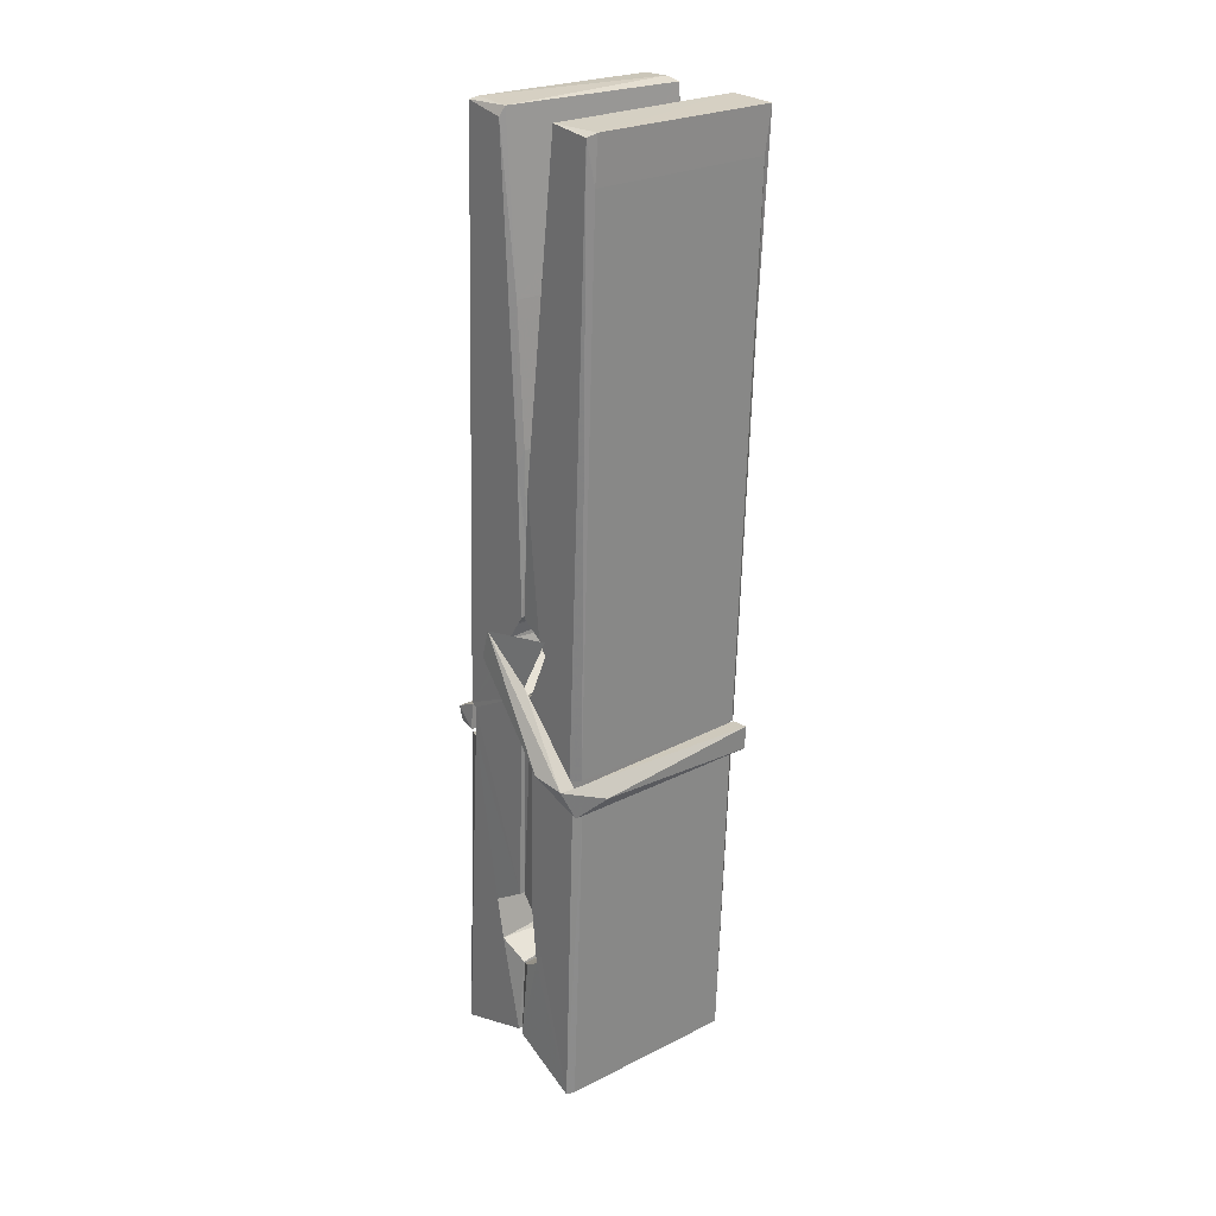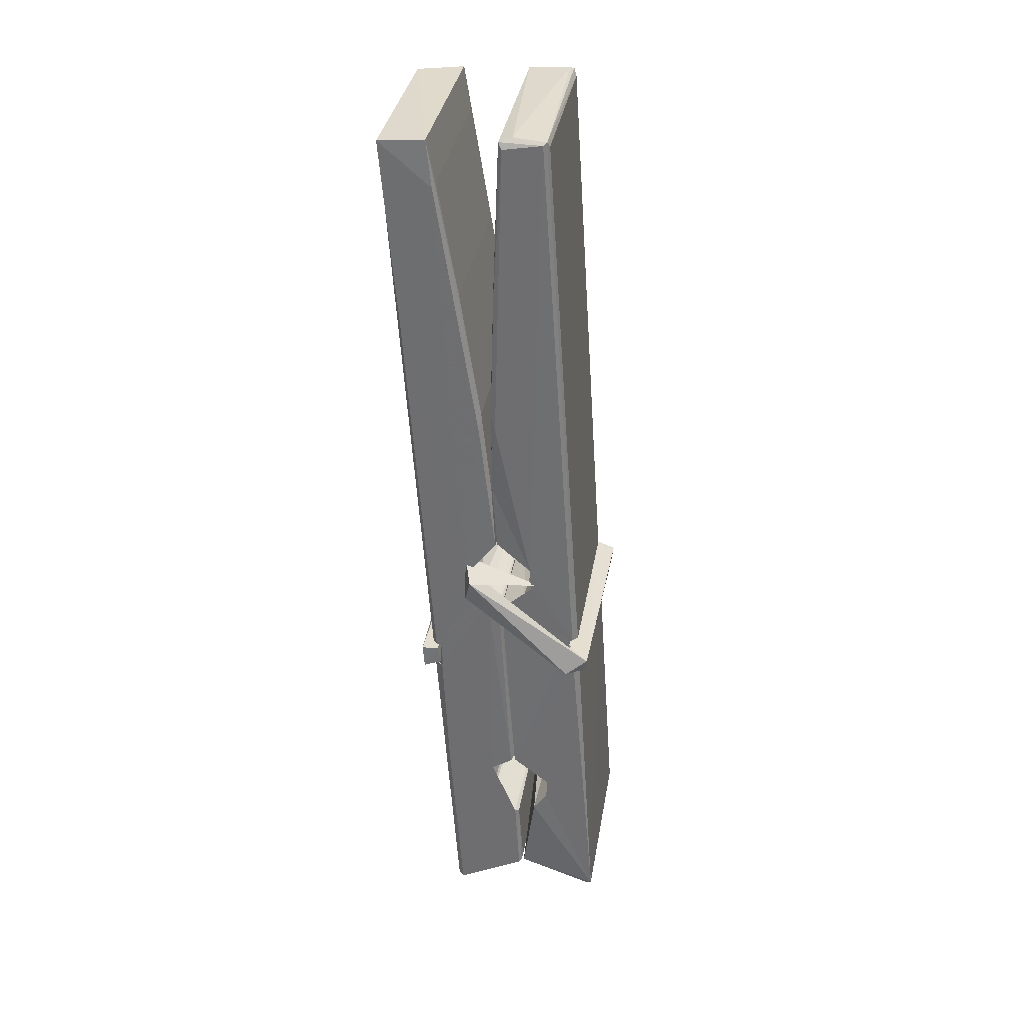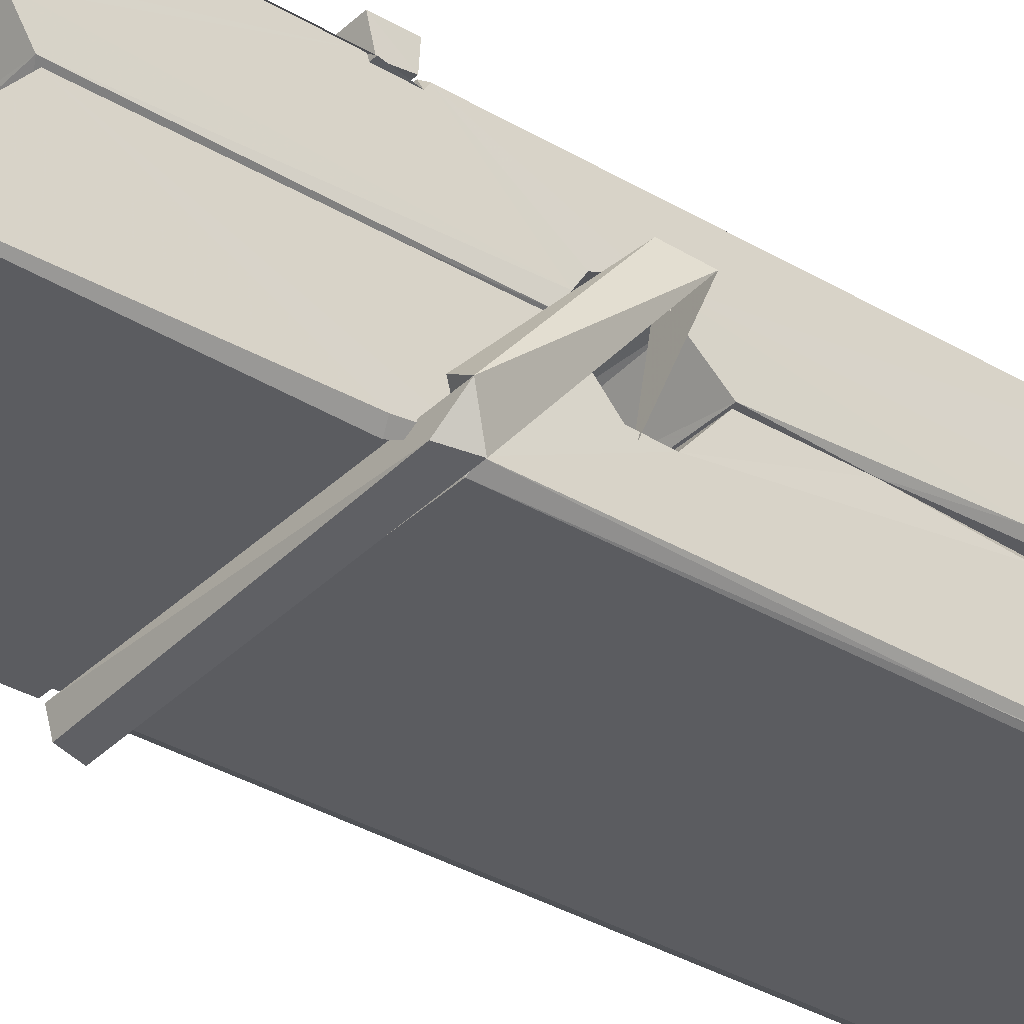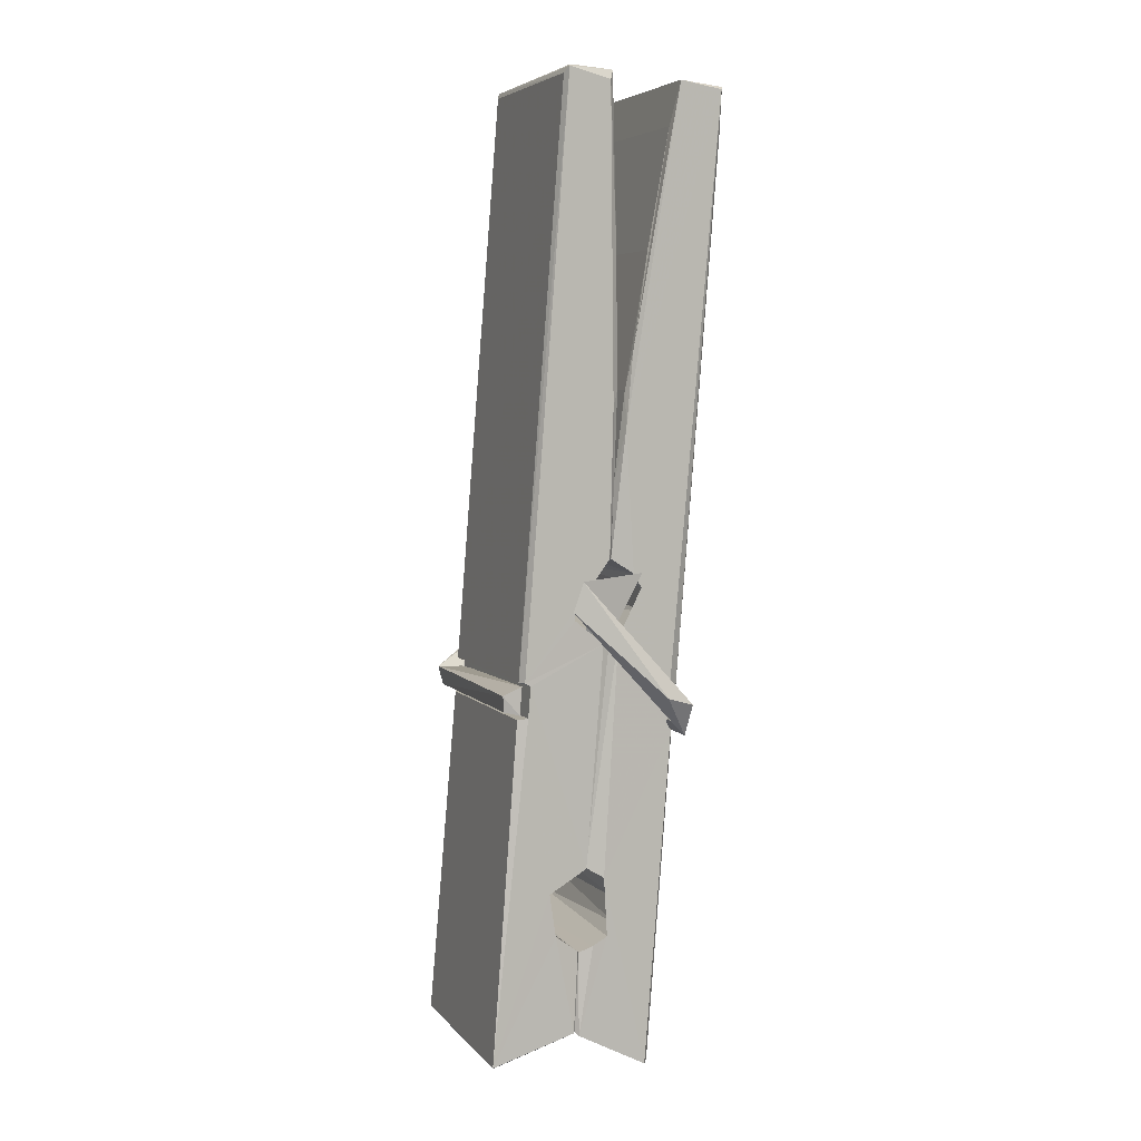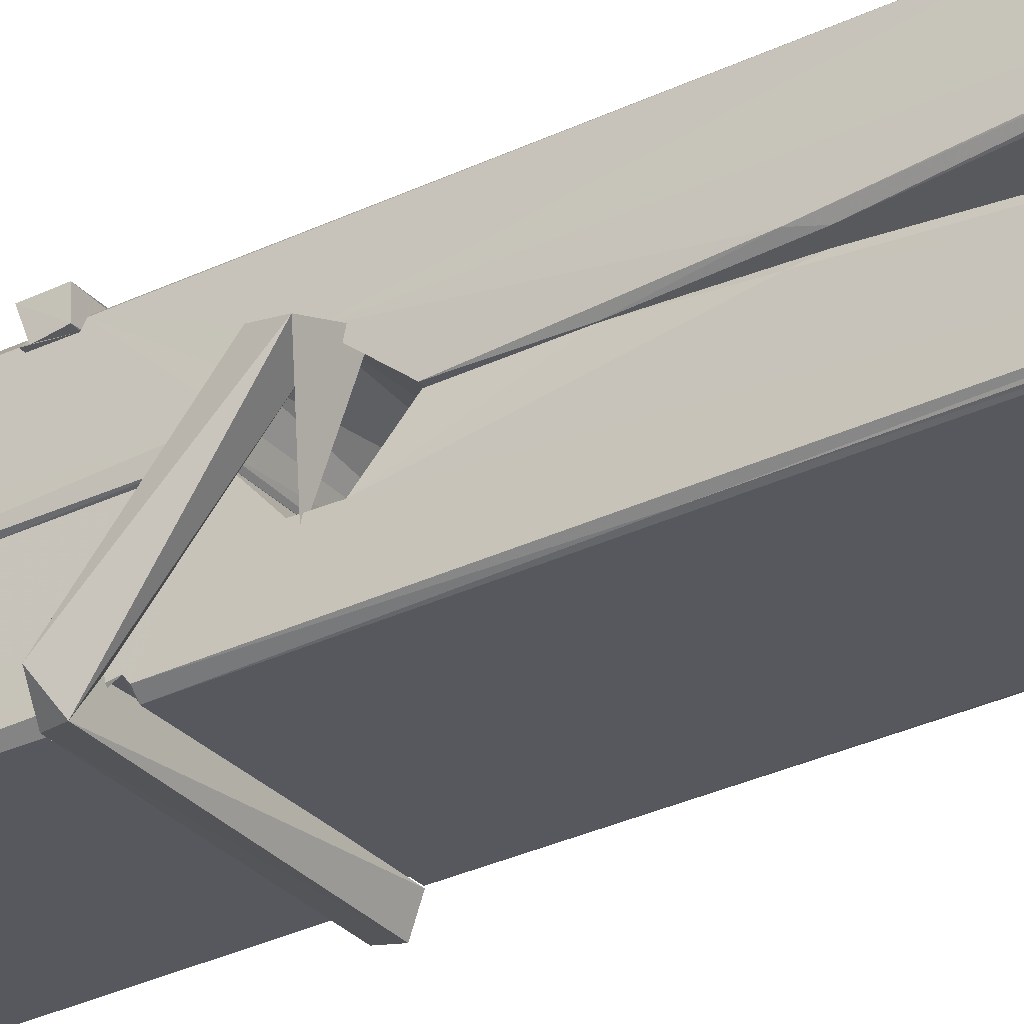
<metadata>
{"format":"obj","ext":"obj","renderer":"f3d","projection":"perspective","resolution":1024,"background":"white","views":[{"elev":22.2,"azim":-39.2,"up":"+Y"},{"elev":35.7,"azim":99.7,"up":"+Y"},{"elev":-38.5,"azim":51.2,"up":"+Z"},{"elev":3.9,"azim":-110.9,"up":"+Y"},{"elev":-27.7,"azim":122.8,"up":"+Z"}]}
</metadata>
<code>
v 1.811 9.813 -9.187
v 1.974 9.847 -9.246
v 1.812 9.846 -9.247
v 1.816 9.849 -9.248
v 1.799 10.39 -9.203
v 1.801 10.47 -9.19
v 1.798 10.57 -9.173
v 1.803 10.36 -9.208
v 1.956 10.57 -9.172
v 1.797 10.56 -9.13
v 1.797 10.33 -9.209
v 1.79 10.6 -9.166
v 1.971 9.982 -9.237
v 1.804 10.09 -9.168
v 1.801 10.17 -9.214
v 1.808 9.916 -9.233
v 1.808 9.923 -9.221
v 1.807 9.971 -9.224
v 1.972 9.929 -9.219
v 1.967 9.95 -9.212
v 1.812 9.933 -9.214
v 1.966 10.2 -9.194
v 1.961 10.22 -9.199
v 1.8 10.22 -9.202
v 1.801 10.23 -9.221
v 1.964 10.23 -9.222
v 1.809 10.11 -9.162
v 1.951 10.57 -9.174
v 1.954 10.61 -9.167
v 1.957 10.36 -9.21
v 1.966 10.18 -9.205
v 1.965 10.17 -9.225
v 1.966 10.17 -9.215
v 1.966 9.985 -9.24
v 1.972 9.85 -9.248
v 1.969 9.853 -9.249
v 1.972 10.09 -9.173
v 1.811 10.09 -9.164
v 1.951 10.57 -9.131
v 1.953 10.48 -9.191
v 1.801 10.19 -9.194
v 1.81 9.979 -9.239
v 1.817 9.951 -9.211
v 1.972 9.917 -9.242
v 1.805 10.29 -9.217
v 1.959 10.29 -9.218
v 1.8 10.2 -9.195
v 1.791 10.6 -9.131
v 1.798 10.6 -9.128
v 1.955 10.61 -9.129
v 1.959 10.45 -9.143
v 1.968 10.12 -9.167
v 1.968 9.914 -9.245
v 1.975 9.818 -9.189
v 1.971 9.819 -9.184
v 1.816 9.815 -9.183
v 1.809 9.843 -9.245
v 1.961 10.35 -9.208
v 1.971 9.971 -9.22
v 1.806 10.16 -9.226
v 1.961 10.16 -9.227
v 1.968 10.11 -9.171
v 1.802 10.16 -9.222
v 1.969 10.09 -9.17
v 1.963 10.09 -9.165
v 1.813 9.91 -9.244
v 1.803 10.11 -9.17
v 1.804 10.09 -9.172
v 1.963 10.11 -9.163
v 1.793 10.61 -9.223
v 1.971 9.849 -9.25
v 1.8 10.36 -9.216
v 1.797 10.47 -9.218
v 1.955 10.6 -9.227
v 1.954 10.61 -9.259
v 1.961 10.35 -9.222
v 1.959 10.37 -9.218
v 1.956 10.48 -9.22
v 1.797 10.35 -9.221
v 1.806 9.979 -9.24
v 1.971 9.984 -9.241
v 1.972 9.925 -9.26
v 1.806 9.961 -9.271
v 1.805 10.1 -9.298
v 1.97 9.975 -9.262
v 1.804 10.2 -9.255
v 1.962 10.22 -9.245
v 1.807 10.22 -9.241
v 1.965 10.21 -9.254
v 1.8 10.23 -9.222
v 1.801 10.18 -9.251
v 1.966 10.18 -9.247
v 1.965 10.19 -9.254
v 1.962 10.23 -9.223
v 1.802 10.16 -9.227
v 1.795 10.6 -9.263
v 1.955 10.37 -9.217
v 1.971 9.941 -9.272
v 1.962 10.11 -9.3
v 1.959 10.32 -9.283
v 1.949 10.61 -9.264
v 1.949 10.61 -9.235
v 1.952 10.61 -9.224
v 1.952 10.48 -9.22
v 1.8 10.21 -9.251
v 1.971 9.958 -9.273
v 1.807 9.926 -9.265
v 1.809 9.846 -9.249
v 1.802 10.29 -9.218
v 1.96 10.29 -9.219
v 1.961 10.14 -9.297
v 1.789 10.61 -9.26
v 1.795 10.61 -9.257
v 1.952 10.61 -9.262
v 1.966 10.14 -9.293
v 1.967 10.1 -9.295
v 1.974 9.831 -9.319
v 1.816 9.824 -9.31
v 1.802 10.1 -9.29
v 1.79 10.6 -9.226
v 1.971 9.827 -9.316
v 1.808 10.13 -9.296
v 1.802 10.13 -9.293
v 1.966 10.16 -9.228
v 1.802 10.13 -9.288
v 1.813 9.911 -9.245
v 1.81 9.825 -9.318
v 1.966 10.13 -9.29
v 1.961 10.11 -9.291
v 1.803 10.13 -9.295
v 1.968 10.13 -9.289
v 1.976 10.11 -9.306
v 1.803 10.11 -9.297
v 1.99 10.12 -9.291
v 1.804 10.11 -9.31
v 1.802 10.12 -9.311
v 1.971 10.09 -9.156
v 1.969 10.1 -9.171
v 1.969 10.2 -9.211
v 1.784 10.11 -9.157
v 1.964 10.19 -9.262
v 1.954 10.21 -9.193
v 1.808 10.16 -9.239
v 1.8 10.22 -9.195
v 1.787 10.21 -9.249
v 1.788 10.19 -9.258
v 1.779 10.12 -9.18
v 1.799 10.17 -9.219
v 1.823 10.1 -9.148
v 1.799 10.08 -9.157
v 1.797 10.1 -9.171
v 1.969 10.11 -9.168
v 1.8 10.11 -9.16
v 1.97 10.11 -9.154
v 1.988 10.21 -9.203
v 1.984 10.19 -9.198
v 1.978 10.12 -9.283
v 1.982 10.13 -9.309
f 49 29 12
f 8 5 6
f 5 7 6
f 7 40 6
f 40 8 6
f 58 30 29
f 58 29 9
f 12 5 11
f 18 15 42
f 15 63 42
f 20 59 19
f 38 14 1
f 18 43 17
f 18 59 43
f 17 43 21
f 22 23 26
f 41 31 15
f 15 32 60
f 7 5 12
f 50 9 29
f 48 10 49
f 28 12 29
f 28 29 40
f 29 30 40
f 23 24 26
f 22 47 23
f 47 24 23
f 41 22 31
f 18 13 59
f 43 59 20
f 19 17 21
f 21 20 19
f 44 16 19
f 16 17 19
f 54 57 2
f 69 52 51
f 39 51 50
f 28 7 12
f 30 8 40
f 40 7 28
f 25 45 26
f 25 26 24
f 47 22 41
f 31 33 15
f 33 32 15
f 34 13 42
f 42 13 18
f 43 20 21
f 36 35 3
f 36 3 4
f 57 3 2
f 3 35 2
f 10 39 50
f 10 50 49
f 25 11 45
f 11 5 8
f 11 8 45
f 45 8 30
f 26 45 46
f 45 30 46
f 58 22 26
f 26 46 58
f 46 30 58
f 51 39 69
f 39 10 69
f 25 24 11
f 47 67 48
f 67 27 48
f 48 27 10
f 51 9 50
f 22 9 51
f 52 22 51
f 64 37 55
f 55 56 54
f 54 56 1
f 4 3 66
f 36 4 66
f 36 66 53
f 35 36 53
f 35 53 2
f 56 55 38
f 66 3 57
f 1 18 17
f 14 18 1
f 15 18 14
f 47 11 24
f 11 47 48
f 12 11 48
f 49 12 48
f 29 49 50
f 9 22 58
f 31 22 52
f 31 52 33
f 64 19 59
f 19 64 44
f 2 44 64
f 2 64 54
f 57 54 1
f 32 61 60
f 33 13 32
f 62 33 52
f 47 41 15
f 15 60 63
f 60 61 42
f 34 42 61
f 32 13 34
f 32 34 61
f 33 59 13
f 64 59 33
f 38 55 65
f 55 37 65
f 14 68 15
f 60 42 63
f 66 16 44
f 66 44 53
f 2 53 44
f 55 54 64
f 38 1 56
f 17 57 1
f 57 17 16
f 66 57 16
f 15 68 67
f 62 37 64
f 68 37 62
f 68 62 67
f 64 33 62
f 52 69 62
f 67 62 69
f 67 69 27
f 47 15 67
f 69 10 27
f 37 38 65
f 38 37 68
f 68 14 38
f 82 117 71
f 75 76 74
f 76 77 78
f 76 78 74
f 78 103 74
f 73 72 79
f 73 79 120
f 83 85 106
f 83 80 85
f 83 106 98
f 83 98 107
f 106 116 98
f 105 86 91
f 87 94 89
f 112 123 122
f 123 90 105
f 90 88 105
f 70 73 120
f 103 78 104
f 78 77 97
f 78 97 104
f 88 94 87
f 89 86 105
f 105 87 89
f 93 86 89
f 117 116 99
f 115 100 111
f 96 111 101
f 111 100 101
f 100 114 101
f 72 73 104
f 73 70 103
f 73 103 104
f 104 97 72
f 90 109 94
f 94 88 90
f 105 88 87
f 92 91 93
f 91 86 93
f 95 91 92
f 92 124 95
f 95 81 80
f 80 81 85
f 98 82 107
f 107 82 126
f 108 71 118
f 127 121 117
f 114 112 96
f 114 96 101
f 102 103 70
f 72 97 110
f 72 110 109
f 110 94 109
f 97 77 110
f 89 94 110
f 89 110 76
f 110 77 76
f 122 111 96
f 96 112 122
f 79 72 109
f 109 90 79
f 127 84 119
f 113 112 114
f 114 102 113
f 75 102 114
f 75 114 100
f 75 100 115
f 121 127 118
f 126 71 108
f 84 127 117
f 99 84 117
f 127 83 107
f 127 119 83
f 95 123 91
f 91 123 105
f 90 123 112
f 90 112 79
f 112 120 79
f 112 70 120
f 70 112 113
f 70 113 102
f 102 75 103
f 103 75 74
f 76 75 89
f 75 115 89
f 115 93 89
f 81 128 116
f 106 85 81
f 106 81 116
f 98 116 117
f 98 117 82
f 121 71 117
f 71 121 118
f 127 108 118
f 92 93 124
f 93 115 124
f 123 95 125
f 81 95 124
f 128 81 124
f 124 115 128
f 128 115 111
f 111 122 125
f 111 125 128
f 122 123 125
f 80 83 119
f 71 126 82
f 127 107 108
f 107 126 108
f 119 129 128
f 128 125 119
f 80 125 95
f 125 80 119
f 99 116 128
f 99 128 129
f 99 129 119
f 119 84 99
f 131 158 130
f 132 136 158
f 132 134 133
f 130 136 133
f 132 133 135
f 136 132 135
f 130 158 136
f 149 137 154
f 154 152 153
f 155 134 158
f 158 131 139
f 151 148 153
f 147 146 151
f 155 142 156
f 156 142 139
f 155 139 142
f 142 155 141
f 141 155 142
f 145 144 143
f 145 143 144
f 148 145 144
f 144 145 148
f 146 145 148
f 147 145 146
f 146 148 151
f 147 140 145
f 156 139 131
f 134 155 156
f 155 158 139
f 145 140 148
f 147 150 140
f 150 147 151
f 150 149 140
f 140 153 148
f 153 140 154
f 154 140 149
f 151 138 150
f 153 152 151
f 138 152 137
f 137 152 154
f 150 137 149
f 137 150 138
f 138 151 152
f 157 134 156
f 157 156 131
f 157 131 134
f 132 158 134
f 134 131 133
f 131 130 133
f 133 136 135
f 49 29 12
f 8 5 6
f 5 7 6
f 7 40 6
f 40 8 6
f 58 30 29
f 58 29 9
f 12 5 11
f 18 15 42
f 15 63 42
f 20 59 19
f 38 14 1
f 18 43 17
f 18 59 43
f 17 43 21
f 22 23 26
f 41 31 15
f 15 32 60
f 7 5 12
f 50 9 29
f 48 10 49
f 28 12 29
f 28 29 40
f 29 30 40
f 23 24 26
f 22 47 23
f 47 24 23
f 41 22 31
f 18 13 59
f 43 59 20
f 19 17 21
f 21 20 19
f 44 16 19
f 16 17 19
f 54 57 2
f 69 52 51
f 39 51 50
f 28 7 12
f 30 8 40
f 40 7 28
f 25 45 26
f 25 26 24
f 47 22 41
f 31 33 15
f 33 32 15
f 34 13 42
f 42 13 18
f 43 20 21
f 36 35 3
f 36 3 4
f 57 3 2
f 3 35 2
f 10 39 50
f 10 50 49
f 25 11 45
f 11 5 8
f 11 8 45
f 45 8 30
f 26 45 46
f 45 30 46
f 58 22 26
f 26 46 58
f 46 30 58
f 51 39 69
f 39 10 69
f 25 24 11
f 47 67 48
f 67 27 48
f 48 27 10
f 51 9 50
f 22 9 51
f 52 22 51
f 64 37 55
f 55 56 54
f 54 56 1
f 4 3 66
f 36 4 66
f 36 66 53
f 35 36 53
f 35 53 2
f 56 55 38
f 66 3 57
f 1 18 17
f 14 18 1
f 15 18 14
f 47 11 24
f 11 47 48
f 12 11 48
f 49 12 48
f 29 49 50
f 9 22 58
f 31 22 52
f 31 52 33
f 64 19 59
f 19 64 44
f 2 44 64
f 2 64 54
f 57 54 1
f 32 61 60
f 33 13 32
f 62 33 52
f 47 41 15
f 15 60 63
f 60 61 42
f 34 42 61
f 32 13 34
f 32 34 61
f 33 59 13
f 64 59 33
f 38 55 65
f 55 37 65
f 14 68 15
f 60 42 63
f 66 16 44
f 66 44 53
f 2 53 44
f 55 54 64
f 38 1 56
f 17 57 1
f 57 17 16
f 66 57 16
f 15 68 67
f 62 37 64
f 68 37 62
f 68 62 67
f 64 33 62
f 52 69 62
f 67 62 69
f 67 69 27
f 47 15 67
f 69 10 27
f 37 38 65
f 38 37 68
f 68 14 38
f 82 117 71
f 75 76 74
f 76 77 78
f 76 78 74
f 78 103 74
f 73 72 79
f 73 79 120
f 83 85 106
f 83 80 85
f 83 106 98
f 83 98 107
f 106 116 98
f 105 86 91
f 87 94 89
f 112 123 122
f 123 90 105
f 90 88 105
f 70 73 120
f 103 78 104
f 78 77 97
f 78 97 104
f 88 94 87
f 89 86 105
f 105 87 89
f 93 86 89
f 117 116 99
f 115 100 111
f 96 111 101
f 111 100 101
f 100 114 101
f 72 73 104
f 73 70 103
f 73 103 104
f 104 97 72
f 90 109 94
f 94 88 90
f 105 88 87
f 92 91 93
f 91 86 93
f 95 91 92
f 92 124 95
f 95 81 80
f 80 81 85
f 98 82 107
f 107 82 126
f 108 71 118
f 127 121 117
f 114 112 96
f 114 96 101
f 102 103 70
f 72 97 110
f 72 110 109
f 110 94 109
f 97 77 110
f 89 94 110
f 89 110 76
f 110 77 76
f 122 111 96
f 96 112 122
f 79 72 109
f 109 90 79
f 127 84 119
f 113 112 114
f 114 102 113
f 75 102 114
f 75 114 100
f 75 100 115
f 121 127 118
f 126 71 108
f 84 127 117
f 99 84 117
f 127 83 107
f 127 119 83
f 95 123 91
f 91 123 105
f 90 123 112
f 90 112 79
f 112 120 79
f 112 70 120
f 70 112 113
f 70 113 102
f 102 75 103
f 103 75 74
f 76 75 89
f 75 115 89
f 115 93 89
f 81 128 116
f 106 85 81
f 106 81 116
f 98 116 117
f 98 117 82
f 121 71 117
f 71 121 118
f 127 108 118
f 92 93 124
f 93 115 124
f 123 95 125
f 81 95 124
f 128 81 124
f 124 115 128
f 128 115 111
f 111 122 125
f 111 125 128
f 122 123 125
f 80 83 119
f 71 126 82
f 127 107 108
f 107 126 108
f 119 129 128
f 128 125 119
f 80 125 95
f 125 80 119
f 99 116 128
f 99 128 129
f 99 129 119
f 119 84 99
f 131 158 130
f 132 136 158
f 132 134 133
f 130 136 133
f 132 133 135
f 136 132 135
f 130 158 136
f 149 137 154
f 154 152 153
f 155 134 158
f 158 131 139
f 151 148 153
f 147 146 151
f 155 142 156
f 156 142 139
f 155 139 142
f 142 155 141
f 141 155 142
f 145 144 143
f 145 143 144
f 148 145 144
f 144 145 148
f 146 145 148
f 147 145 146
f 146 148 151
f 147 140 145
f 156 139 131
f 134 155 156
f 155 158 139
f 145 140 148
f 147 150 140
f 150 147 151
f 150 149 140
f 140 153 148
f 153 140 154
f 154 140 149
f 151 138 150
f 153 152 151
f 138 152 137
f 137 152 154
f 150 137 149
f 137 150 138
f 138 151 152
f 157 134 156
f 157 156 131
f 157 131 134
f 132 158 134
f 134 131 133
f 131 130 133
f 133 136 135

</code>
